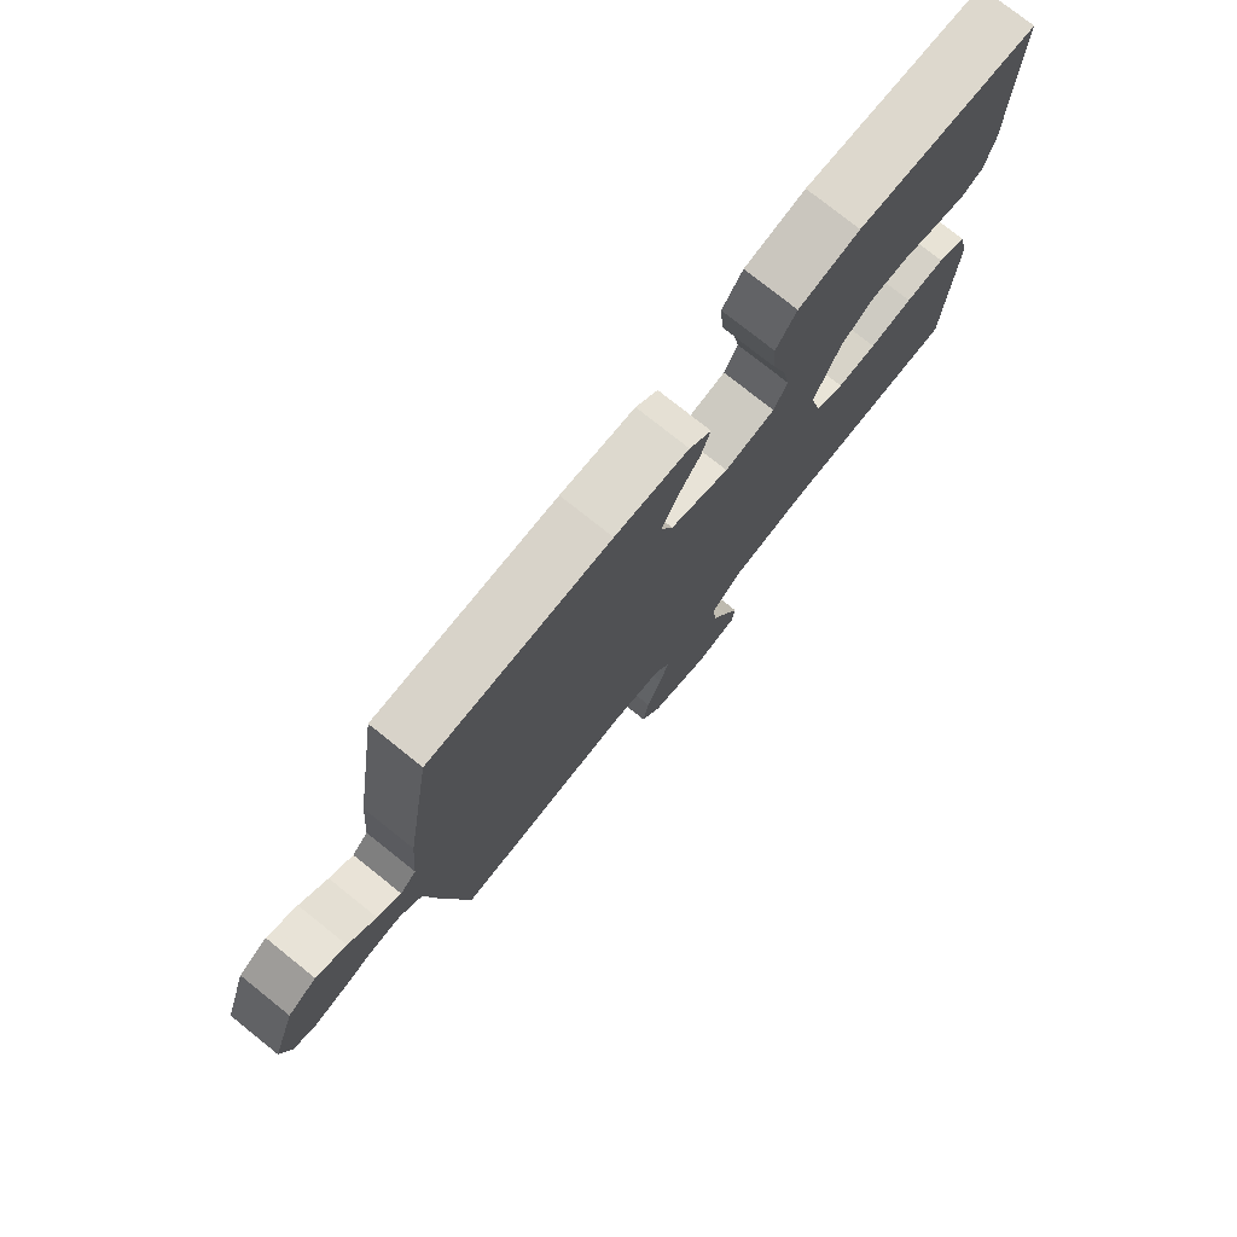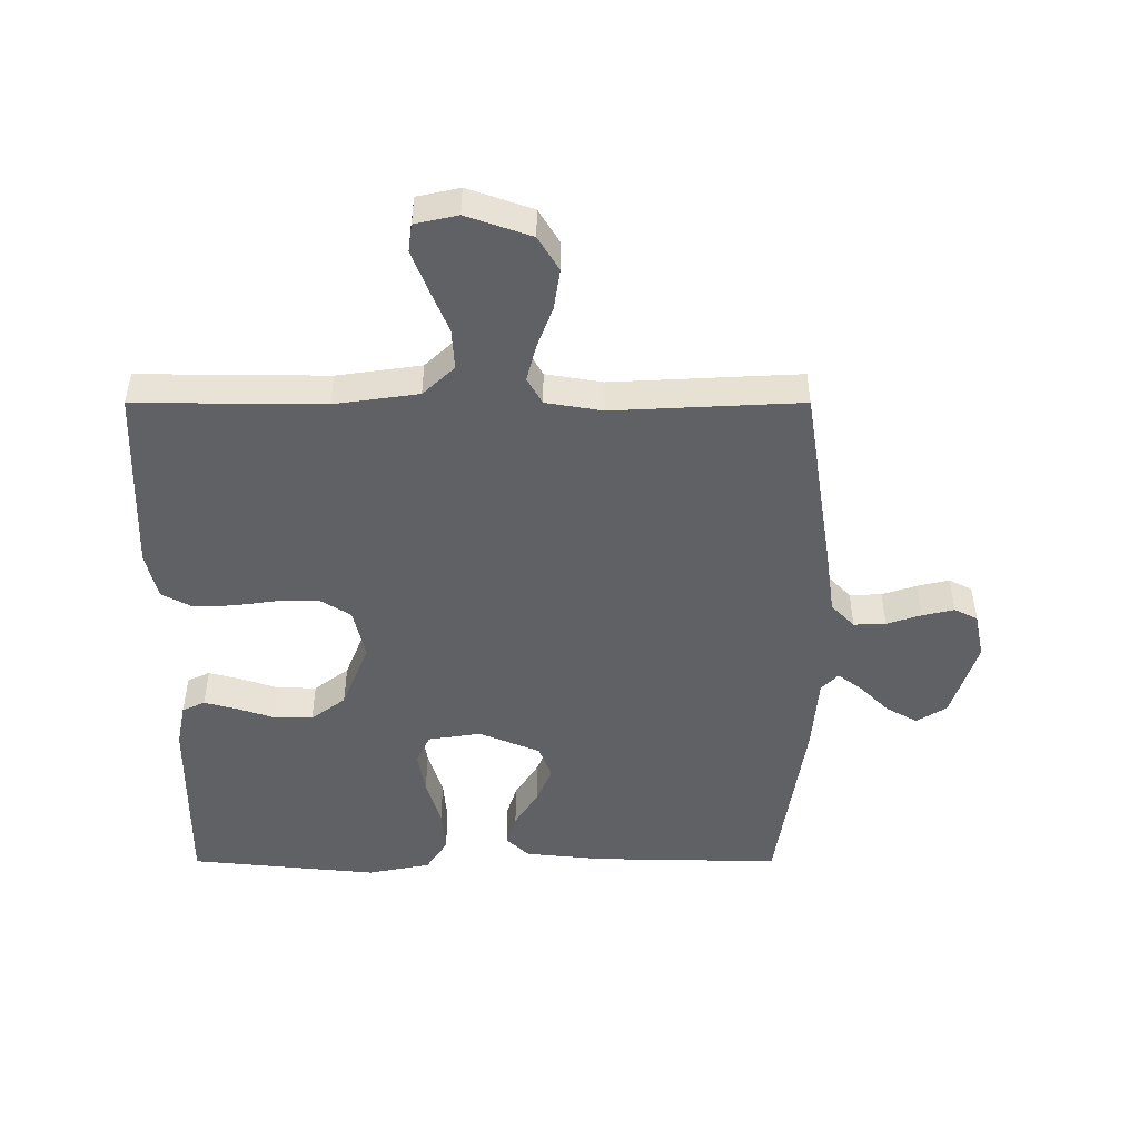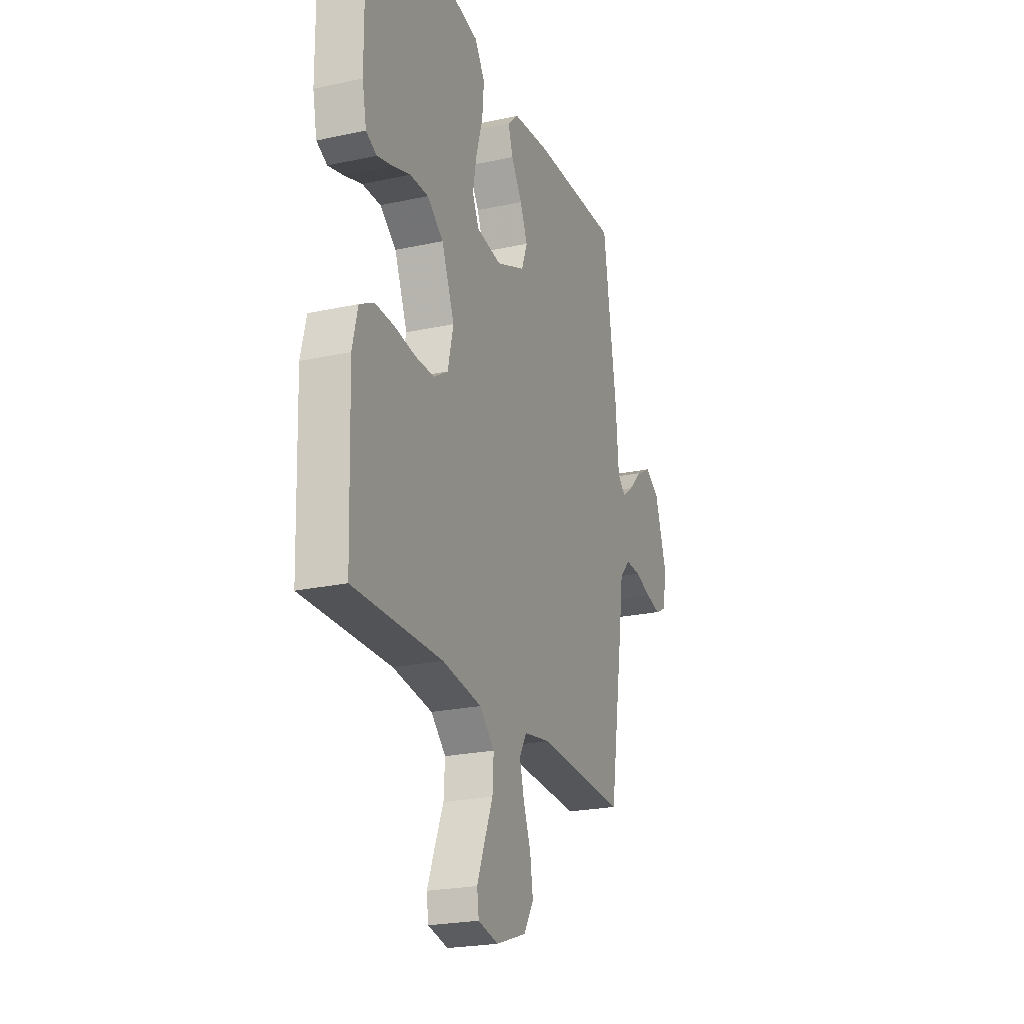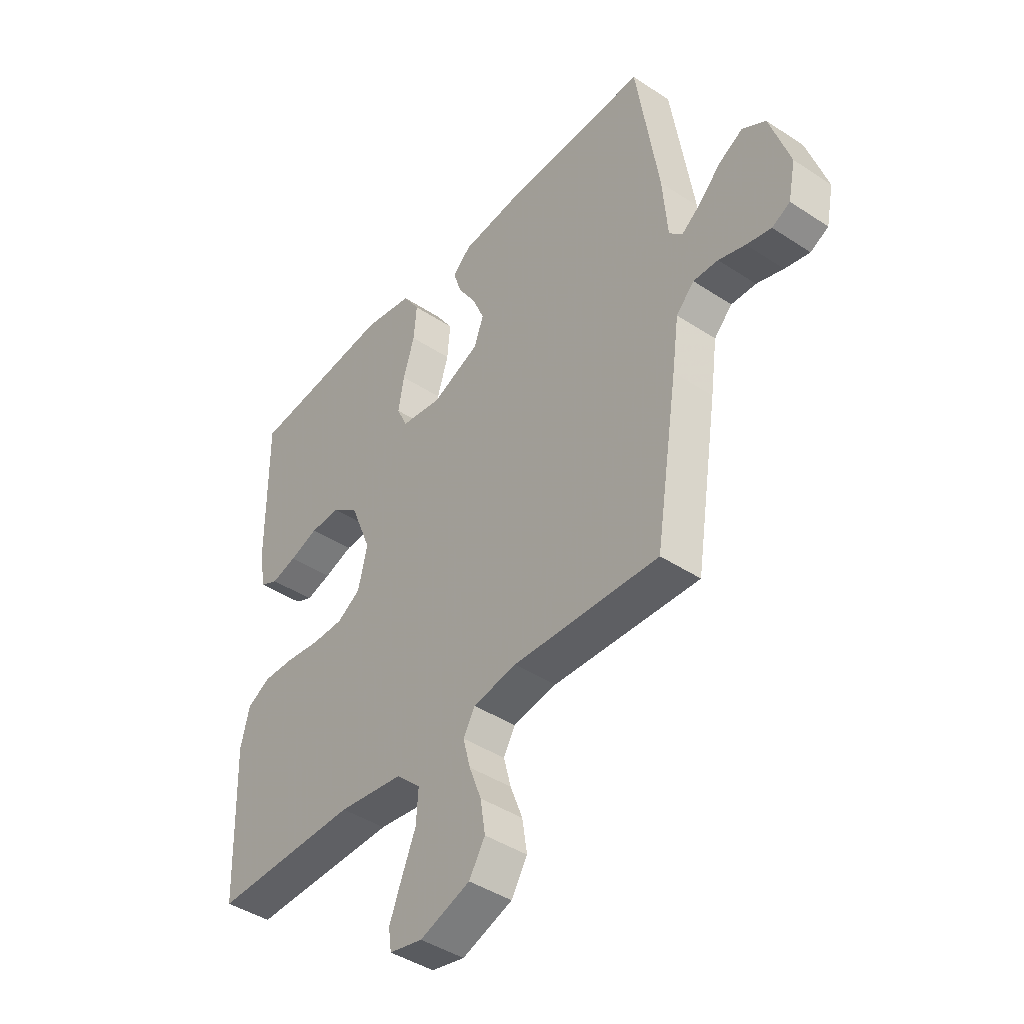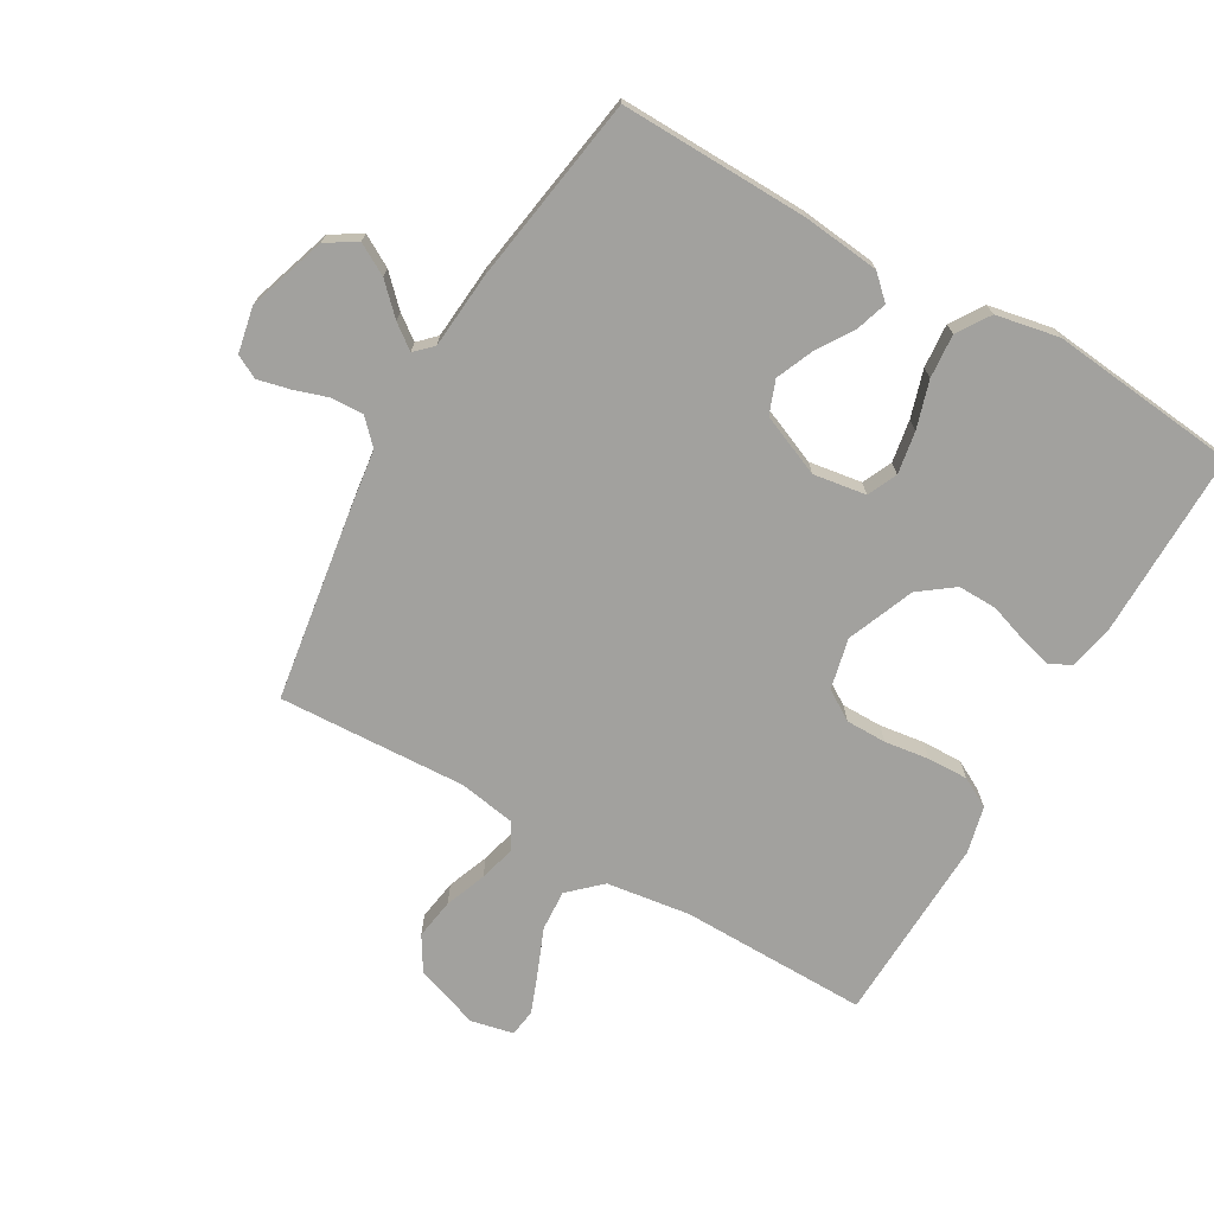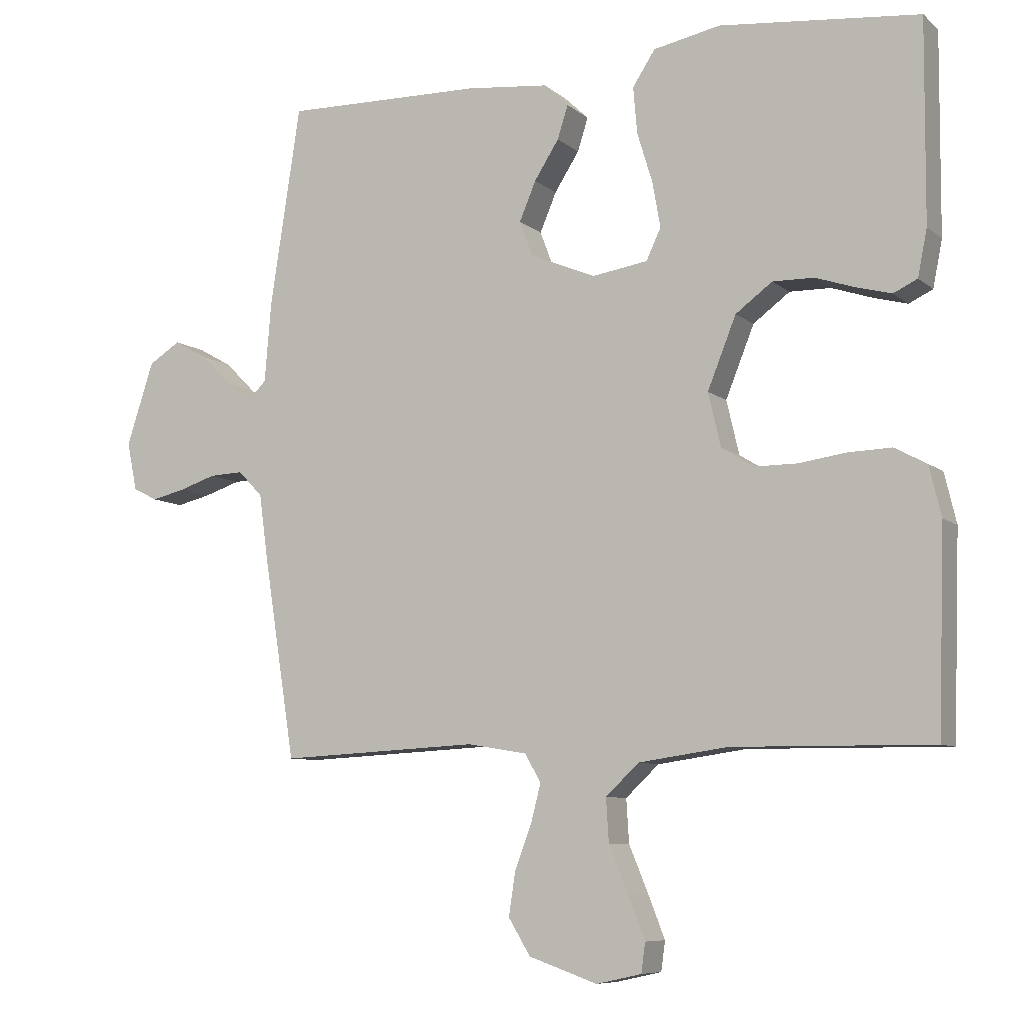
<metadata>
{"format":"obj","ext":"obj","renderer":"f3d","projection":"perspective","resolution":1024,"background":"white","views":[{"elev":77.2,"azim":-51.4,"up":"+Z"},{"elev":-48.7,"azim":180.0,"up":"+Y"},{"elev":-23.0,"azim":110.4,"up":"+Z"},{"elev":-42.9,"azim":-128.1,"up":"+Z"},{"elev":-72.1,"azim":-30.1,"up":"+Y"},{"elev":-8.0,"azim":26.5,"up":"+Z"}]}
</metadata>
<code>
v -0.5 0.07 -0.5
v -0.547 0.07 -0.2
v -0.561 0.07 -0.098
v -0.598 0.07 -0.06
v -0.649 0.07 -0.062
v -0.704 0.07 -0.08
v -0.755 0.07 -0.092
v -0.792 0.07 -0.073
v -0.807 0.07 0
v -0.766 0.07 0.125
v -0.718 0.07 0.155
v -0.668 0.07 0.127
v -0.622 0.07 0.081
v -0.583 0.07 0.052
v -0.556 0.07 0.079
v -0.546 0.07 0.2
v -0.5 0.07 0.5
v -0.2 0.07 0.494
v -0.077 0.07 0.481
v -0.04 0.07 0.446
v -0.056 0.07 0.396
v -0.093 0.07 0.338
v -0.118 0.07 0.279
v -0.098 0.07 0.226
v 0 0.07 0.185
v 0.084 0.07 0.198
v 0.106 0.07 0.245
v 0.094 0.07 0.313
v 0.071 0.07 0.388
v 0.065 0.07 0.458
v 0.099 0.07 0.51
v 0.2 0.07 0.53
v 0.5 0.07 0.5
v 0.498 0.07 0.2
v 0.484 0.07 0.13
v 0.448 0.07 0.113
v 0.396 0.07 0.127
v 0.336 0.07 0.147
v 0.274 0.07 0.148
v 0.219 0.07 0.107
v 0.176 0.07 0
v 0.195 0.07 -0.081
v 0.243 0.07 -0.111
v 0.308 0.07 -0.111
v 0.379 0.07 -0.101
v 0.444 0.07 -0.099
v 0.492 0.07 -0.125
v 0.51 0.07 -0.2
v 0.5 0.07 -0.5
v 0.2 0.07 -0.497
v 0.066 0.07 -0.516
v 0.016 0.07 -0.563
v 0.02 0.07 -0.628
v 0.049 0.07 -0.698
v 0.074 0.07 -0.762
v 0.068 0.07 -0.806
v 0 0.07 -0.821
v -0.103 0.07 -0.785
v -0.136 0.07 -0.731
v -0.126 0.07 -0.666
v -0.101 0.07 -0.6
v -0.086 0.07 -0.542
v -0.11 0.07 -0.5
v -0.2 0.07 -0.485
v -0.5 0 -0.5
v -0.547 0 -0.2
v -0.561 0 -0.098
v -0.598 0 -0.06
v -0.649 0 -0.062
v -0.704 0 -0.08
v -0.755 0 -0.092
v -0.792 0 -0.073
v -0.807 0 0
v -0.766 0 0.125
v -0.718 0 0.155
v -0.668 0 0.127
v -0.622 0 0.081
v -0.583 0 0.052
v -0.556 0 0.079
v -0.546 0 0.2
v -0.5 0 0.5
v -0.2 0 0.494
v -0.077 0 0.481
v -0.04 0 0.446
v -0.056 0 0.396
v -0.093 0 0.338
v -0.118 0 0.279
v -0.098 0 0.226
v 0 0 0.185
v 0.084 0 0.198
v 0.106 0 0.245
v 0.094 0 0.313
v 0.071 0 0.388
v 0.065 0 0.458
v 0.099 0 0.51
v 0.2 0 0.53
v 0.5 0 0.5
v 0.498 0 0.2
v 0.484 0 0.13
v 0.448 0 0.113
v 0.396 0 0.127
v 0.336 0 0.147
v 0.274 0 0.148
v 0.219 0 0.107
v 0.176 0 0
v 0.195 0 -0.081
v 0.243 0 -0.111
v 0.308 0 -0.111
v 0.379 0 -0.101
v 0.444 0 -0.099
v 0.492 0 -0.125
v 0.51 0 -0.2
v 0.5 0 -0.5
v 0.2 0 -0.497
v 0.066 0 -0.516
v 0.016 0 -0.563
v 0.02 0 -0.628
v 0.049 0 -0.698
v 0.074 0 -0.762
v 0.068 0 -0.806
v 0 0 -0.821
v -0.103 0 -0.785
v -0.136 0 -0.731
v -0.126 0 -0.666
v -0.101 0 -0.6
v -0.086 0 -0.542
v -0.11 0 -0.5
v -0.2 0 -0.485
f 58 59 60 61
f 58 61 62
f 57 58 62
f 56 57 62
f 53 54 55 56
f 53 56 62 63
f 47 48 49 50
f 47 50 51
f 44 45 46 47
f 43 44 47 51
f 42 43 51 52
f 35 36 37 38
f 33 34 35 38
f 33 38 39
f 32 33 39 40
f 28 29 30 31
f 27 28 31 32
f 19 20 21 22
f 19 22 23
f 18 19 23
f 15 16 17 18
f 15 18 23 24
f 10 11 12 13
f 10 13 14
f 9 10 14
f 8 9 14
f 5 6 7 8
f 5 8 14
f 4 5 14 15
f 64 1 2 3
f 63 64 3
f 52 53 63
f 41 42 52 63
f 27 32 40 41
f 26 27 41 63
f 25 26 63 3
f 15 24 25
f 3 4 15 25
f 125 124 123 122
f 126 125 122
f 126 122 121
f 126 121 120
f 120 119 118 117
f 127 126 120 117
f 114 113 112 111
f 115 114 111
f 111 110 109 108
f 115 111 108 107
f 116 115 107 106
f 102 101 100 99
f 102 99 98 97
f 103 102 97
f 104 103 97 96
f 95 94 93 92
f 96 95 92 91
f 86 85 84 83
f 87 86 83
f 87 83 82
f 82 81 80 79
f 88 87 82 79
f 77 76 75 74
f 78 77 74
f 78 74 73
f 78 73 72
f 72 71 70 69
f 78 72 69
f 79 78 69 68
f 67 66 65 128
f 67 128 127
f 127 117 116
f 127 116 106 105
f 105 104 96 91
f 127 105 91 90
f 67 127 90 89
f 89 88 79
f 89 79 68 67
f 1 65 66 2
f 2 66 67 3
f 3 67 68 4
f 4 68 69 5
f 5 69 70 6
f 6 70 71 7
f 7 71 72 8
f 8 72 73 9
f 9 73 74 10
f 10 74 75 11
f 11 75 76 12
f 12 76 77 13
f 13 77 78 14
f 14 78 79 15
f 15 79 80 16
f 16 80 81 17
f 17 81 82 18
f 18 82 83 19
f 19 83 84 20
f 20 84 85 21
f 21 85 86 22
f 22 86 87 23
f 23 87 88 24
f 24 88 89 25
f 25 89 90 26
f 26 90 91 27
f 27 91 92 28
f 28 92 93 29
f 29 93 94 30
f 30 94 95 31
f 31 95 96 32
f 32 96 97 33
f 33 97 98 34
f 34 98 99 35
f 35 99 100 36
f 36 100 101 37
f 37 101 102 38
f 38 102 103 39
f 39 103 104 40
f 40 104 105 41
f 41 105 106 42
f 42 106 107 43
f 43 107 108 44
f 44 108 109 45
f 45 109 110 46
f 46 110 111 47
f 47 111 112 48
f 48 112 113 49
f 49 113 114 50
f 50 114 115 51
f 51 115 116 52
f 52 116 117 53
f 53 117 118 54
f 54 118 119 55
f 55 119 120 56
f 56 120 121 57
f 57 121 122 58
f 58 122 123 59
f 59 123 124 60
f 60 124 125 61
f 61 125 126 62
f 62 126 127 63
f 63 127 128 64
f 64 128 65 1

</code>
